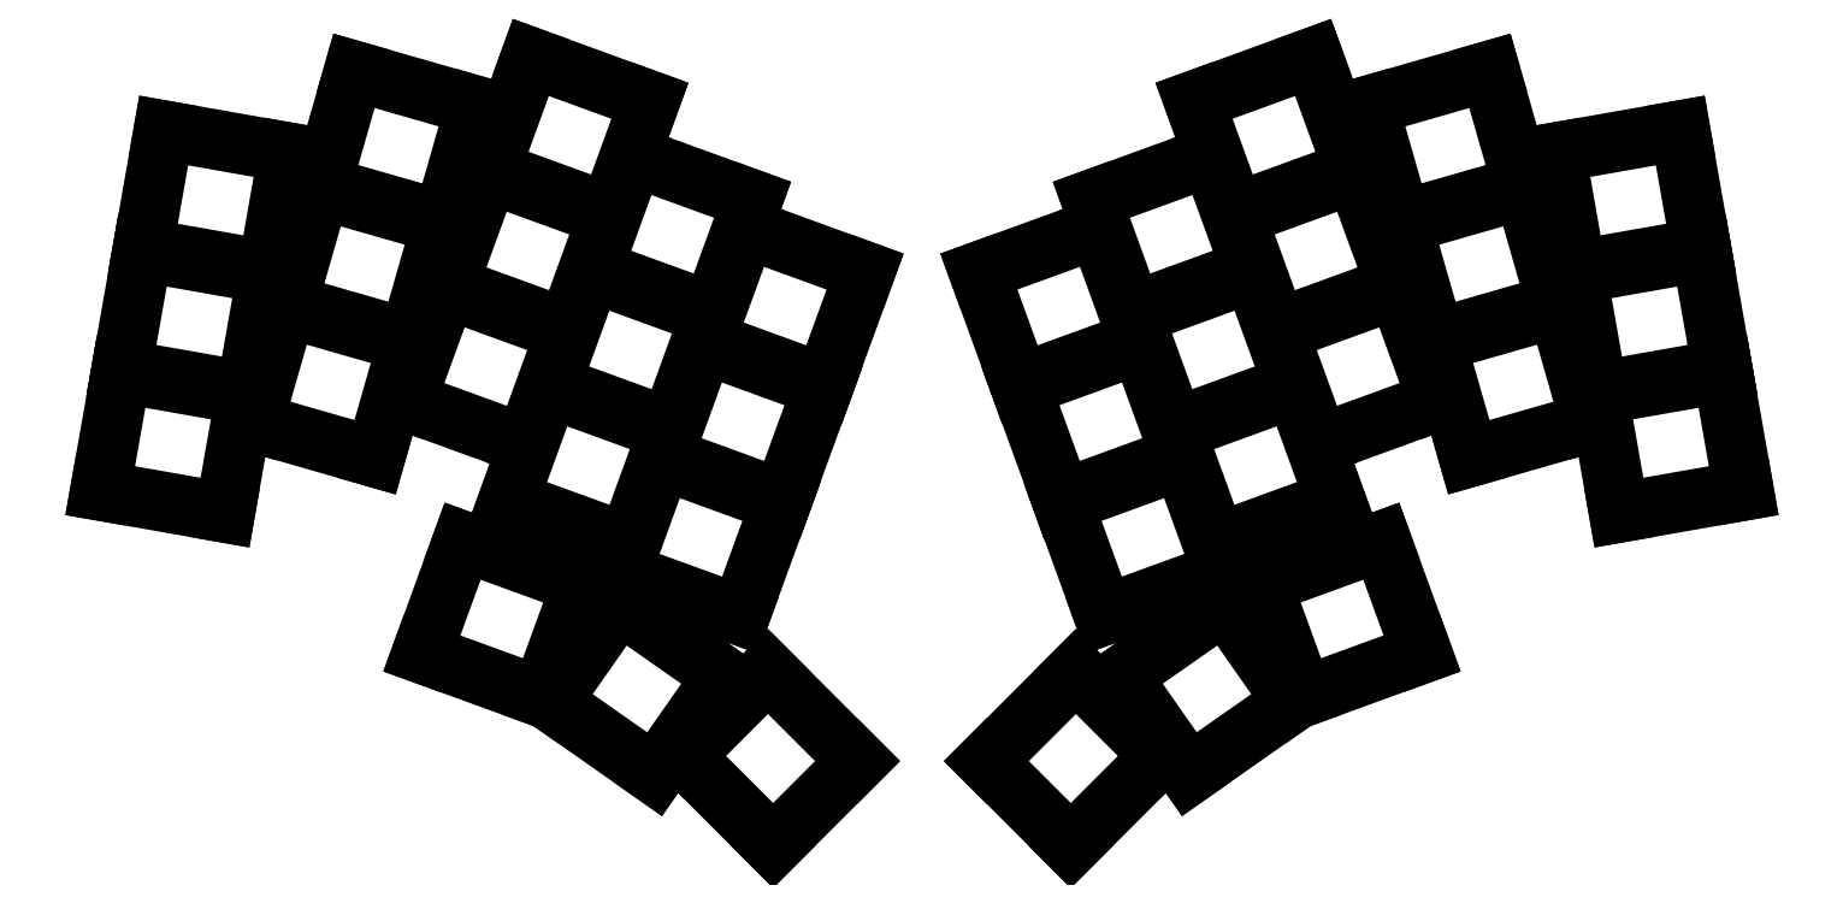
<metadata>
{"format":"dxf","ext":"dxf","renderer":"ezdxf+matplotlib","layout":"modelspace","background":"white","min_lineweight":24,"dpi":150}
</metadata>
<code>
0
SECTION
2
ENTITIES
0
LINE
8
0
10
49.72
20
-134.8
11
66.95
21
-137.8
0
LINE
8
0
10
66.95
20
-137.8
11
69.82
21
-121.6
0
LINE
8
0
10
69.82
20
-121.6
11
52.58
21
-118.5
0
LINE
8
0
10
52.58
20
-118.5
11
49.72
21
-134.8
0
LINE
8
0
10
52.67
20
-118
11
69.9
21
-121.1
0
LINE
8
0
10
69.9
20
-121.1
11
72.77
21
-104.8
0
LINE
8
0
10
72.77
20
-104.8
11
55.53
21
-101.8
0
LINE
8
0
10
55.53
20
-101.8
11
52.67
21
-118
0
LINE
8
0
10
55.62
20
-101.3
11
72.86
21
-104.3
0
LINE
8
0
10
72.86
20
-104.3
11
75.72
21
-88.08
0
LINE
8
0
10
75.72
20
-88.08
11
58.49
21
-85.04
0
LINE
8
0
10
58.49
20
-85.04
11
55.62
21
-101.3
0
LINE
8
0
10
70.86
20
-125.3
11
87.68
21
-130.2
0
LINE
8
0
10
87.68
20
-130.2
11
92.23
21
-114.3
0
LINE
8
0
10
92.23
20
-114.3
11
75.41
21
-109.5
0
LINE
8
0
10
75.41
20
-109.5
11
70.86
21
-125.3
0
LINE
8
0
10
75.55
20
-109
11
92.37
21
-113.8
0
LINE
8
0
10
92.37
20
-113.8
11
96.92
21
-97.97
0
LINE
8
0
10
96.92
20
-97.97
11
80.1
21
-93.14
0
LINE
8
0
10
80.1
20
-93.14
11
75.55
21
-109
0
LINE
8
0
10
80.23
20
-92.66
11
97.06
21
-97.49
0
LINE
8
0
10
97.06
20
-97.49
11
101.6
21
-81.63
0
LINE
8
0
10
101.6
20
-81.63
11
84.78
21
-76.8
0
LINE
8
0
10
84.78
20
-76.8
11
80.23
21
-92.66
0
LINE
8
0
10
91.93
20
-122.4
11
108.4
21
-128.4
0
LINE
8
0
10
108.4
20
-128.4
11
114
21
-112.9
0
LINE
8
0
10
114
20
-112.9
11
97.58
21
-106.9
0
LINE
8
0
10
97.58
20
-106.9
11
91.93
21
-122.4
0
LINE
8
0
10
97.75
20
-106.4
11
114.2
21
-112.4
0
LINE
8
0
10
114.2
20
-112.4
11
119.8
21
-96.91
0
LINE
8
0
10
119.8
20
-96.91
11
103.4
21
-90.93
0
LINE
8
0
10
103.4
20
-90.93
11
97.75
21
-106.4
0
LINE
8
0
10
103.6
20
-90.46
11
120
21
-96.44
0
LINE
8
0
10
120
20
-96.44
11
125.7
21
-80.94
0
LINE
8
0
10
125.7
20
-80.94
11
109.2
21
-74.95
0
LINE
8
0
10
109.2
20
-74.95
11
103.6
21
-90.46
0
LINE
8
0
10
106.1
20
-136.1
11
122.6
21
-142.1
0
LINE
8
0
10
122.6
20
-142.1
11
128.2
21
-126.6
0
LINE
8
0
10
128.2
20
-126.6
11
111.8
21
-120.6
0
LINE
8
0
10
111.8
20
-120.6
11
106.1
21
-136.1
0
LINE
8
0
10
111.9
20
-120.1
11
128.4
21
-126.1
0
LINE
8
0
10
128.4
20
-126.1
11
134
21
-110.6
0
LINE
8
0
10
134
20
-110.6
11
117.6
21
-104.6
0
LINE
8
0
10
117.6
20
-104.6
11
111.9
21
-120.1
0
LINE
8
0
10
117.7
20
-104.1
11
134.2
21
-110.1
0
LINE
8
0
10
134.2
20
-110.1
11
139.8
21
-94.61
0
LINE
8
0
10
139.8
20
-94.61
11
123.4
21
-88.63
0
LINE
8
0
10
123.4
20
-88.63
11
117.7
21
-104.1
0
LINE
8
0
10
121.7
20
-146
11
138.1
21
-152
0
LINE
8
0
10
138.1
20
-152
11
143.7
21
-136.5
0
LINE
8
0
10
143.7
20
-136.5
11
127.3
21
-130.5
0
LINE
8
0
10
127.3
20
-130.5
11
121.7
21
-146
0
LINE
8
0
10
127.5
20
-130
11
143.9
21
-136
0
LINE
8
0
10
143.9
20
-136
11
149.6
21
-120.5
0
LINE
8
0
10
149.6
20
-120.5
11
133.1
21
-114.5
0
LINE
8
0
10
133.1
20
-114.5
11
127.5
21
-130
0
LINE
8
0
10
133.3
20
-114
11
149.7
21
-120
0
LINE
8
0
10
149.7
20
-120
11
155.4
21
-104.5
0
LINE
8
0
10
155.4
20
-104.5
11
138.9
21
-98.54
0
LINE
8
0
10
138.9
20
-98.54
11
133.3
21
-114
0
LINE
8
0
10
94.14
20
-157.3
11
110.6
21
-163.3
0
LINE
8
0
10
110.6
20
-163.3
11
116.2
21
-147.7
0
LINE
8
0
10
116.2
20
-147.7
11
99.79
21
-141.8
0
LINE
8
0
10
99.79
20
-141.8
11
94.14
21
-157.3
0
LINE
8
0
10
112
20
-163.9
11
126.3
21
-173.9
0
LINE
8
0
10
126.3
20
-173.9
11
135.8
21
-160.4
0
LINE
8
0
10
135.8
20
-160.4
11
121.4
21
-150.4
0
LINE
8
0
10
121.4
20
-150.4
11
112
21
-163.9
0
LINE
8
0
10
130.3
20
-171.4
11
142.7
21
-183.8
0
LINE
8
0
10
142.7
20
-183.8
11
154.3
21
-172.1
0
LINE
8
0
10
154.3
20
-172.1
11
142
21
-159.8
0
LINE
8
0
10
142
20
-159.8
11
130.3
21
-171.4
0
LINE
8
0
10
259.5
20
-137.8
11
276.7
21
-134.8
0
LINE
8
0
10
276.7
20
-134.8
11
273.9
21
-118.5
0
LINE
8
0
10
273.9
20
-118.5
11
256.6
21
-121.6
0
LINE
8
0
10
256.6
20
-121.6
11
259.5
21
-137.8
0
LINE
8
0
10
256.6
20
-121.1
11
273.8
21
-118
0
LINE
8
0
10
273.8
20
-118
11
270.9
21
-101.8
0
LINE
8
0
10
270.9
20
-101.8
11
253.7
21
-104.8
0
LINE
8
0
10
253.7
20
-104.8
11
256.6
21
-121.1
0
LINE
8
0
10
253.6
20
-104.3
11
270.8
21
-101.3
0
LINE
8
0
10
270.8
20
-101.3
11
268
21
-85.04
0
LINE
8
0
10
268
20
-85.04
11
250.7
21
-88.08
0
LINE
8
0
10
250.7
20
-88.08
11
253.6
21
-104.3
0
LINE
8
0
10
238.8
20
-130.2
11
255.6
21
-125.3
0
LINE
8
0
10
255.6
20
-125.3
11
251.1
21
-109.5
0
LINE
8
0
10
251.1
20
-109.5
11
234.2
21
-114.3
0
LINE
8
0
10
234.2
20
-114.3
11
238.8
21
-130.2
0
LINE
8
0
10
234.1
20
-113.8
11
250.9
21
-109
0
LINE
8
0
10
250.9
20
-109
11
246.4
21
-93.14
0
LINE
8
0
10
246.4
20
-93.14
11
229.5
21
-97.97
0
LINE
8
0
10
229.5
20
-97.97
11
234.1
21
-113.8
0
LINE
8
0
10
229.4
20
-97.49
11
246.2
21
-92.66
0
LINE
8
0
10
246.2
20
-92.66
11
241.7
21
-76.8
0
LINE
8
0
10
241.7
20
-76.8
11
224.9
21
-81.63
0
LINE
8
0
10
224.9
20
-81.63
11
229.4
21
-97.49
0
LINE
8
0
10
218.1
20
-128.4
11
234.5
21
-122.4
0
LINE
8
0
10
234.5
20
-122.4
11
228.9
21
-106.9
0
LINE
8
0
10
228.9
20
-106.9
11
212.4
21
-112.9
0
LINE
8
0
10
212.4
20
-112.9
11
218.1
21
-128.4
0
LINE
8
0
10
212.3
20
-112.4
11
228.7
21
-106.4
0
LINE
8
0
10
228.7
20
-106.4
11
223.1
21
-90.93
0
LINE
8
0
10
223.1
20
-90.93
11
206.6
21
-96.91
0
LINE
8
0
10
206.6
20
-96.91
11
212.3
21
-112.4
0
LINE
8
0
10
206.5
20
-96.44
11
222.9
21
-90.46
0
LINE
8
0
10
222.9
20
-90.46
11
217.3
21
-74.95
0
LINE
8
0
10
217.3
20
-74.95
11
200.8
21
-80.94
0
LINE
8
0
10
200.8
20
-80.94
11
206.5
21
-96.44
0
LINE
8
0
10
203.9
20
-142.1
11
220.3
21
-136.1
0
LINE
8
0
10
220.3
20
-136.1
11
214.7
21
-120.6
0
LINE
8
0
10
214.7
20
-120.6
11
198.3
21
-126.6
0
LINE
8
0
10
198.3
20
-126.6
11
203.9
21
-142.1
0
LINE
8
0
10
198.1
20
-126.1
11
214.5
21
-120.1
0
LINE
8
0
10
214.5
20
-120.1
11
208.9
21
-104.6
0
LINE
8
0
10
208.9
20
-104.6
11
192.4
21
-110.6
0
LINE
8
0
10
192.4
20
-110.6
11
198.1
21
-126.1
0
LINE
8
0
10
192.3
20
-110.1
11
208.7
21
-104.1
0
LINE
8
0
10
208.7
20
-104.1
11
203.1
21
-88.63
0
LINE
8
0
10
203.1
20
-88.63
11
186.6
21
-94.61
0
LINE
8
0
10
186.6
20
-94.61
11
192.3
21
-110.1
0
LINE
8
0
10
188.4
20
-152
11
204.8
21
-146
0
LINE
8
0
10
204.8
20
-146
11
199.2
21
-130.5
0
LINE
8
0
10
199.2
20
-130.5
11
182.7
21
-136.5
0
LINE
8
0
10
182.7
20
-136.5
11
188.4
21
-152
0
LINE
8
0
10
182.5
20
-136
11
199
21
-130
0
LINE
8
0
10
199
20
-130
11
193.3
21
-114.5
0
LINE
8
0
10
193.3
20
-114.5
11
176.9
21
-120.5
0
LINE
8
0
10
176.9
20
-120.5
11
182.5
21
-136
0
LINE
8
0
10
176.7
20
-120
11
193.2
21
-114
0
LINE
8
0
10
193.2
20
-114
11
187.5
21
-98.54
0
LINE
8
0
10
187.5
20
-98.54
11
171.1
21
-104.5
0
LINE
8
0
10
171.1
20
-104.5
11
176.7
21
-120
0
LINE
8
0
10
215.9
20
-163.3
11
232.3
21
-157.3
0
LINE
8
0
10
232.3
20
-157.3
11
226.7
21
-141.8
0
LINE
8
0
10
226.7
20
-141.8
11
210.2
21
-147.7
0
LINE
8
0
10
210.2
20
-147.7
11
215.9
21
-163.3
0
LINE
8
0
10
200.2
20
-173.9
11
214.5
21
-163.9
0
LINE
8
0
10
214.5
20
-163.9
11
205
21
-150.4
0
LINE
8
0
10
205
20
-150.4
11
190.7
21
-160.4
0
LINE
8
0
10
190.7
20
-160.4
11
200.2
21
-173.9
0
LINE
8
0
10
183.8
20
-183.8
11
196.2
21
-171.4
0
LINE
8
0
10
196.2
20
-171.4
11
184.5
21
-159.8
0
LINE
8
0
10
184.5
20
-159.8
11
172.1
21
-172.1
0
LINE
8
0
10
172.1
20
-172.1
11
183.8
21
-183.8
0
ENDSEC
0
EOF

</code>
